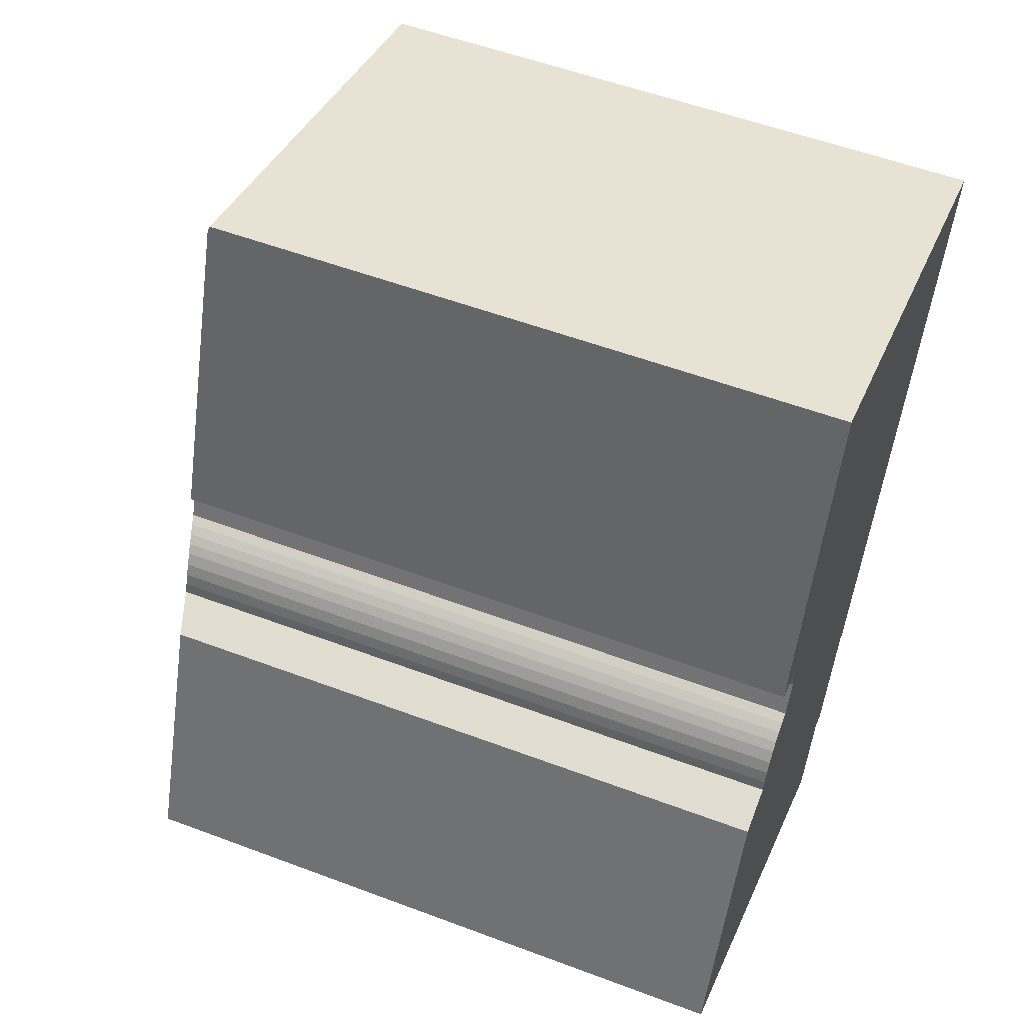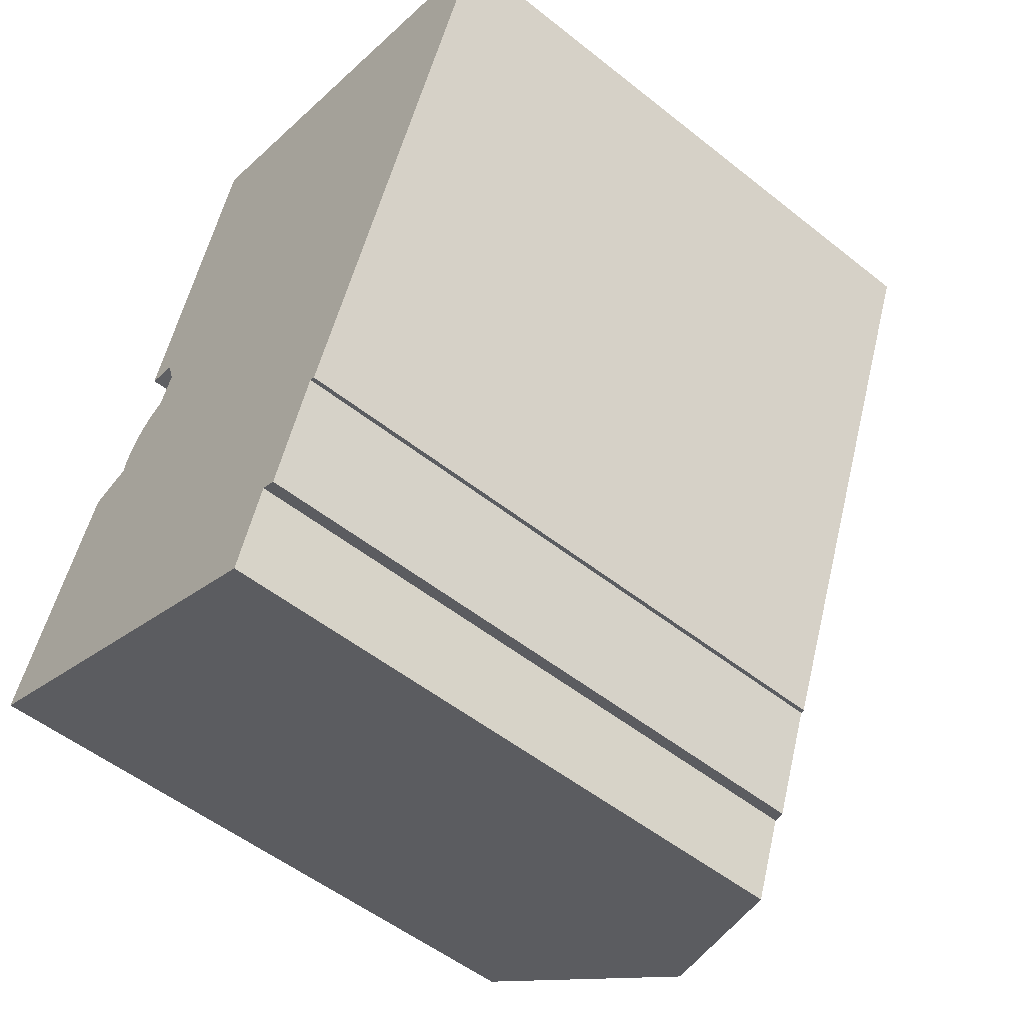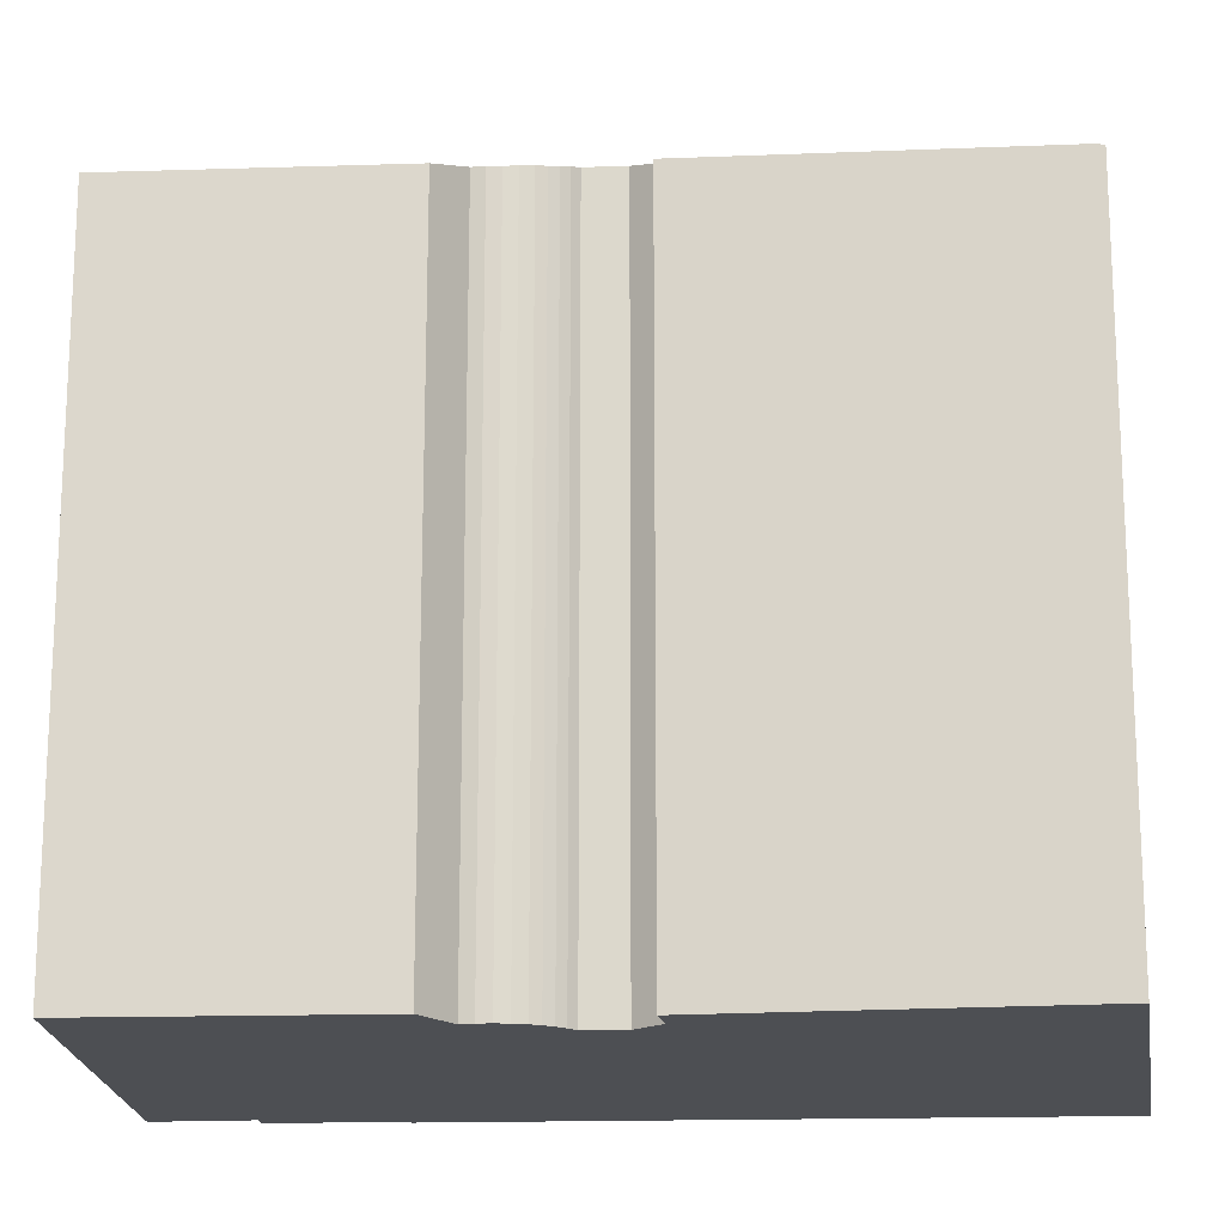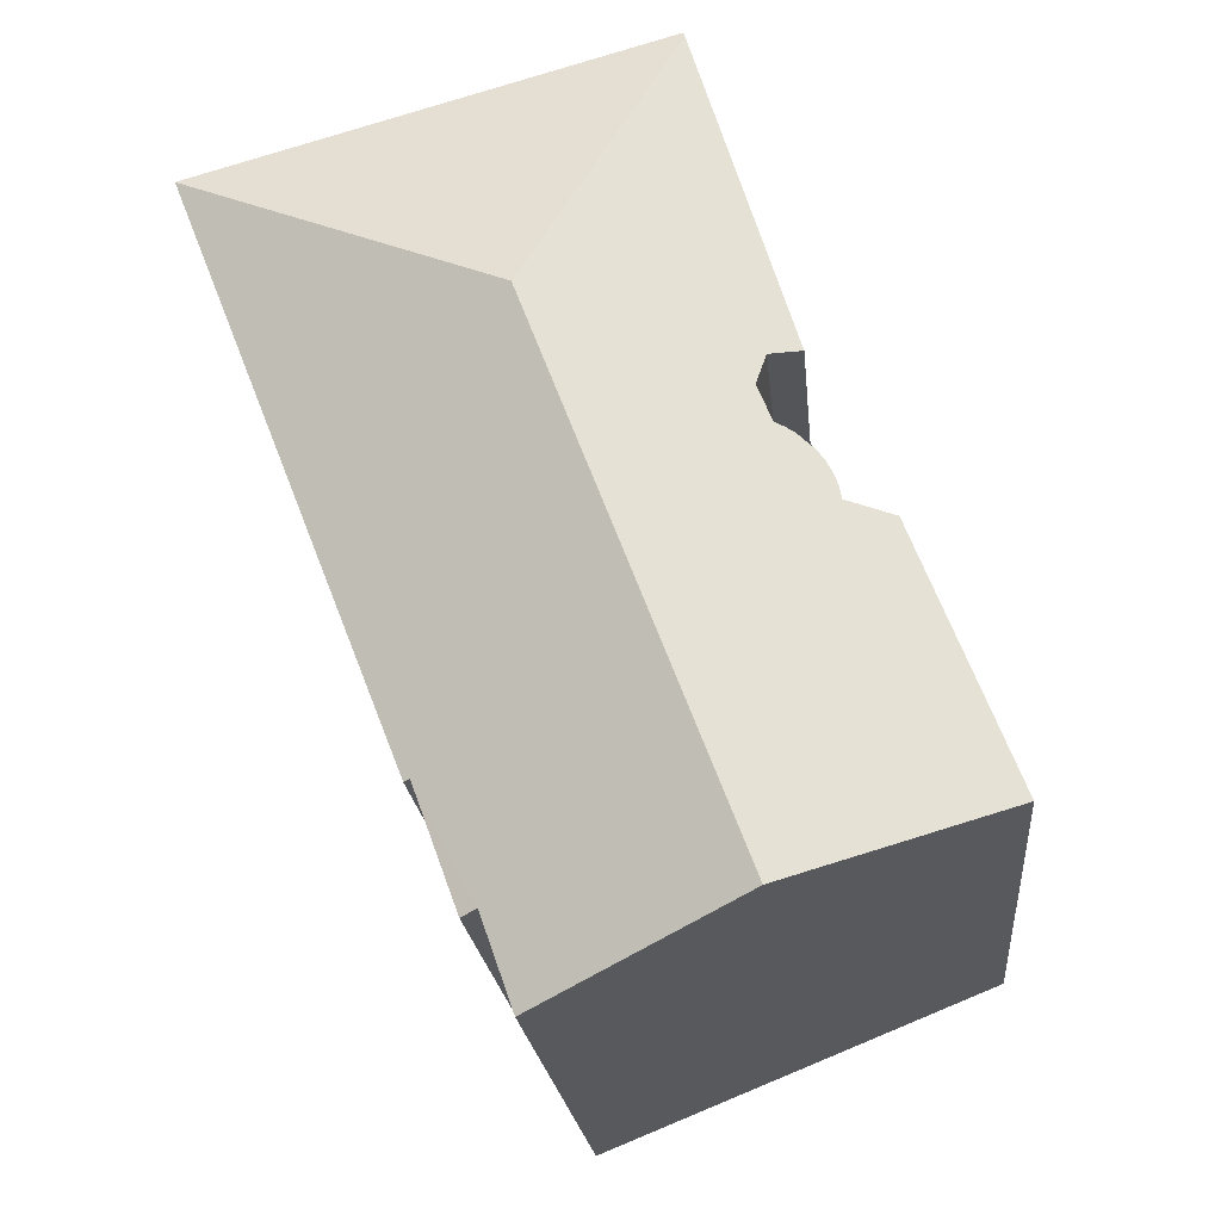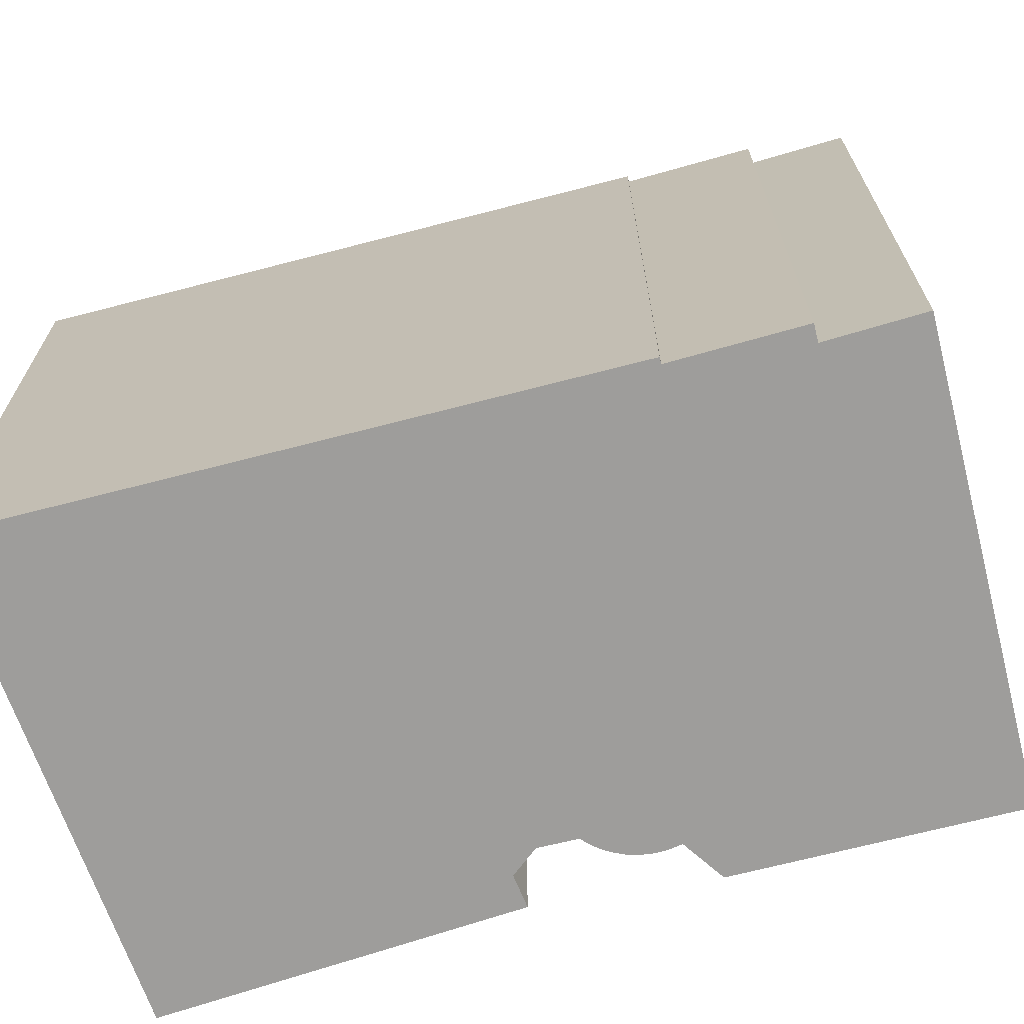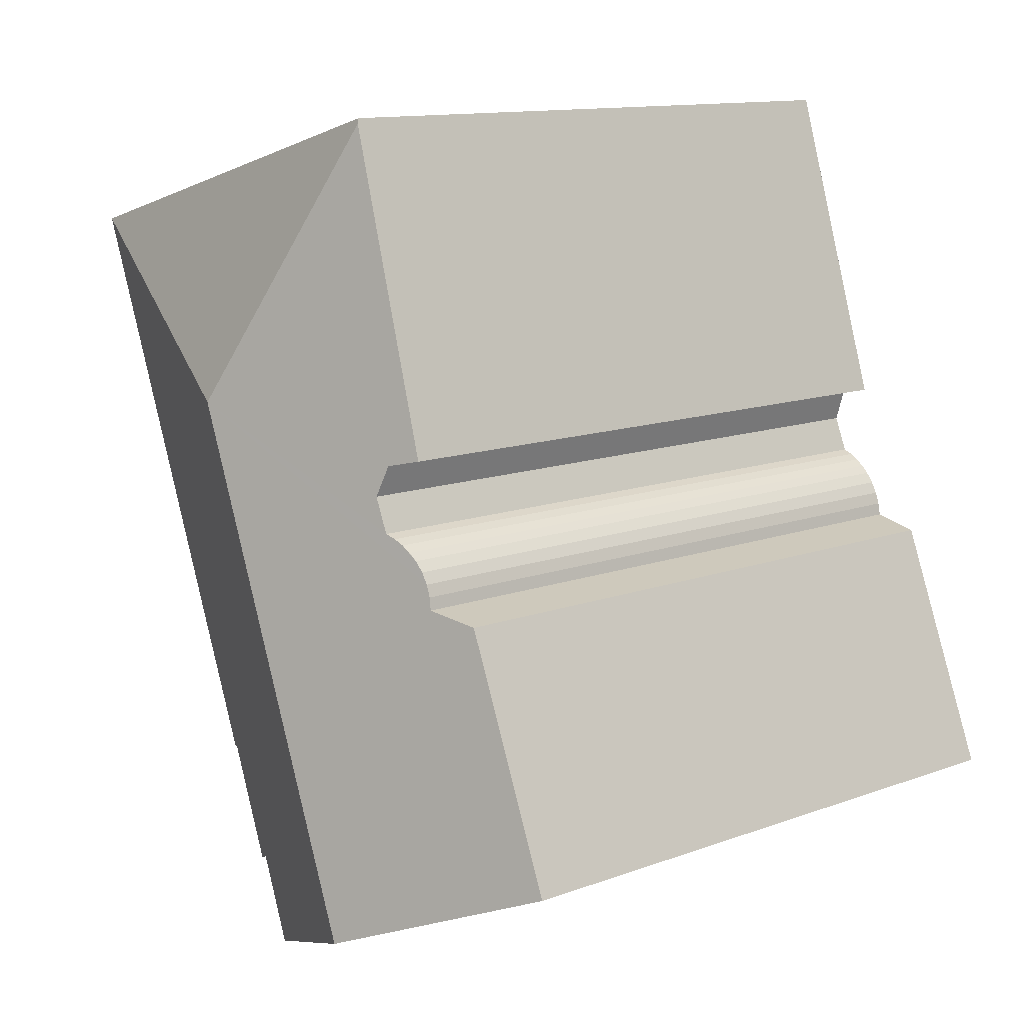
<metadata>
{"format":"obj","ext":"obj","renderer":"f3d","projection":"perspective","resolution":1024,"background":"white","views":[{"elev":54.2,"azim":-68.2,"up":"+Z"},{"elev":-52.7,"azim":49.5,"up":"+Z"},{"elev":-18.0,"azim":-65.4,"up":"+Y"},{"elev":-20.4,"azim":-174.7,"up":"+Z"},{"elev":-70.4,"azim":125.8,"up":"+Y"},{"elev":12.2,"azim":-131.2,"up":"+Z"}]}
</metadata>
<code>
v  5.98 20.6 -2.415
v  0 18.16 1.112e-15
v  11.57 20.6 12.23
v  4.046 18.61 7.249
v  2.742 18.19 6.954
v  4.114 18.59 7.597
v  4.236 18.59 7.931
v  4.407 18.61 8.242
v  4.625 18.64 8.522
v  5.589 18.9 9.152
v  5.067 18.75 8.899
v  5.32 18.82 9.042
v  5.989 18.91 10.13
v  5.718 18.7 10.99
v  4.839 18.36 11.2
v  7.456 18.15 19.61
v  7.61 18.14 20.11
v  7.656 18.08 20.25
v  20.41 18.08 16.68
v  11.3 18.43 -4.564
v  11.62 18.32 -4.52
v  11.57 18.32 -4.672
v  10.22 18.87 -4.126
v  12.44 18.35 -2.197
v  14.07 18.19 0.913
v  12.87 18.17 -2.373
v  14.23 18.13 0.845
v  12.44 1.345e-16 -2.197
v  12.87 1.453e-16 -2.373
v  11.57 2.861e-16 -4.672
v  5.98 1.479e-16 -2.415
v  0 0 0
v  10.22 2.526e-16 -4.126
v  11.3 2.795e-16 -4.564
v  5.718 -6.732e-16 10.99
v  4.839 -6.859e-16 11.2
v  11.62 2.768e-16 -4.52
v  14.23 -5.174e-17 0.845
v  20.41 -1.021e-15 16.68
v  14.07 -5.591e-17 0.913
v  2.742 -4.258e-16 6.954
v  4.046 -4.439e-16 7.249
v  4.114 -4.652e-16 7.597
v  4.236 -4.856e-16 7.931
v  5.989 -6.203e-16 10.13
v  5.589 -5.604e-16 9.152
v  7.656 -1.24e-15 20.25
v  7.456 -1.201e-15 19.61
v  7.61 -1.231e-15 20.11
v  4.407 -5.047e-16 8.242
v  4.625 -5.218e-16 8.522
v  4.834 -5.342e-16 8.724
v  4.834 18.69 8.724
v  5.067 -5.449e-16 8.899
v  5.32 -5.537e-16 9.042
g defaultobject
f 1 2 3
f 4 3 2
f 5 4 2
f 6 3 4
f 7 3 6
f 8 3 7
f 9 3 8
f 10 3 9
f 11 10 9
f 12 10 11
f 13 3 10
f 14 3 13
f 15 3 14
f 16 3 15
f 17 3 16
f 18 3 17
f 3 18 19
f 20 21 22
f 21 20 23
f 21 23 24
f 24 23 1
f 24 25 26
f 25 24 1
f 25 1 3
f 25 19 27
f 19 25 3
f 26 28 24
f 28 26 29
f 23 2 1
f 2 23 20
f 2 20 22
f 2 22 30
f 2 30 31
f 2 31 32
f 31 30 33
f 33 30 34
f 35 15 14
f 15 35 36
f 28 21 24
f 21 28 22
f 22 28 30
f 30 28 37
f 19 38 27
f 38 19 39
f 40 26 25
f 26 40 29
f 2 41 5
f 41 2 32
f 42 6 4
f 6 42 43
f 43 7 6
f 7 43 44
f 10 45 13
f 45 10 46
f 45 14 13
f 14 45 35
f 36 16 15
f 16 36 17
f 17 36 18
f 18 36 47
f 47 36 48
f 47 48 49
f 5 42 4
f 42 5 41
f 7 50 8
f 50 7 44
f 8 51 9
f 51 8 50
f 9 52 53
f 52 9 51
f 53 54 11
f 54 53 52
f 11 55 12
f 55 11 54
f 12 46 10
f 46 12 55
f 47 19 18
f 19 47 39
f 27 40 25
f 40 27 38
f 36 35 48
f 47 38 39
f 38 47 48
f 38 48 35
f 38 35 45
f 38 45 46
f 38 46 55
f 38 55 54
f 38 54 52
f 38 52 51
f 38 51 50
f 38 50 44
f 38 44 43
f 38 43 40
f 40 43 29
f 29 43 42
f 29 42 41
f 29 41 28
f 28 41 32
f 28 32 37
f 37 32 34
f 37 34 30
f 34 32 33
f 33 32 31

</code>
